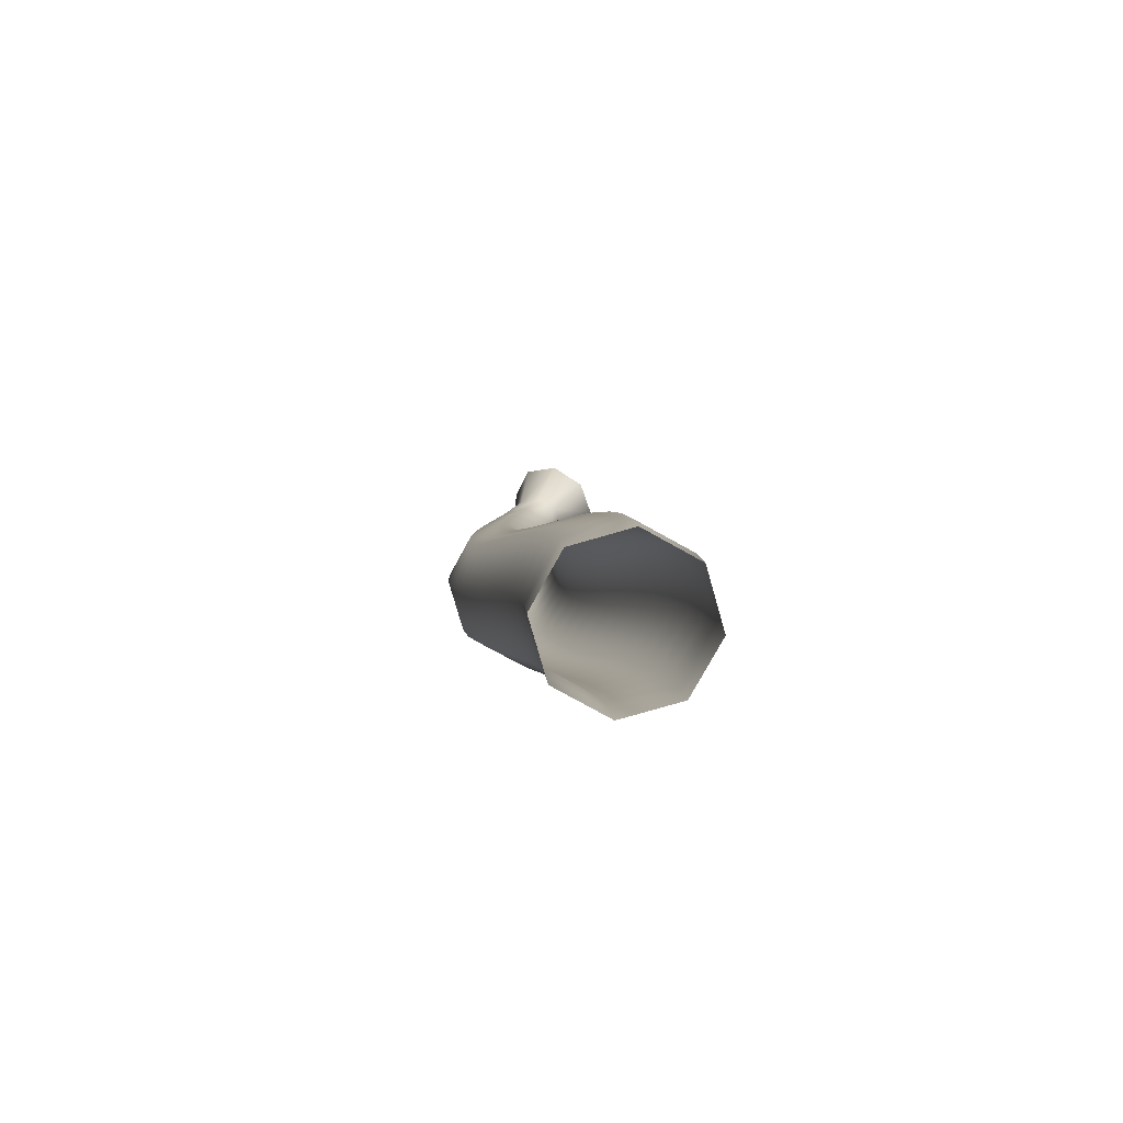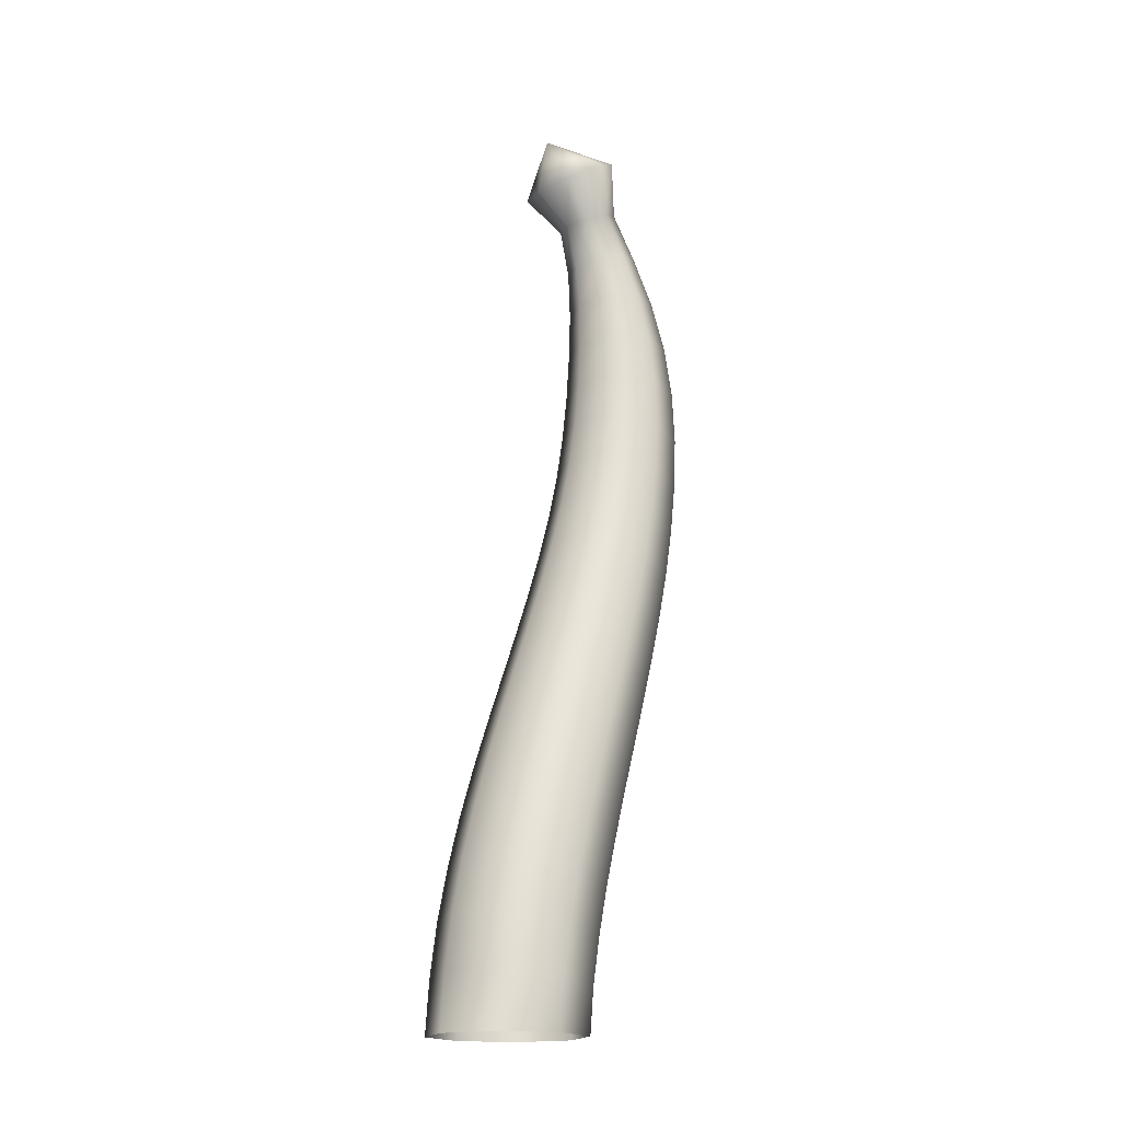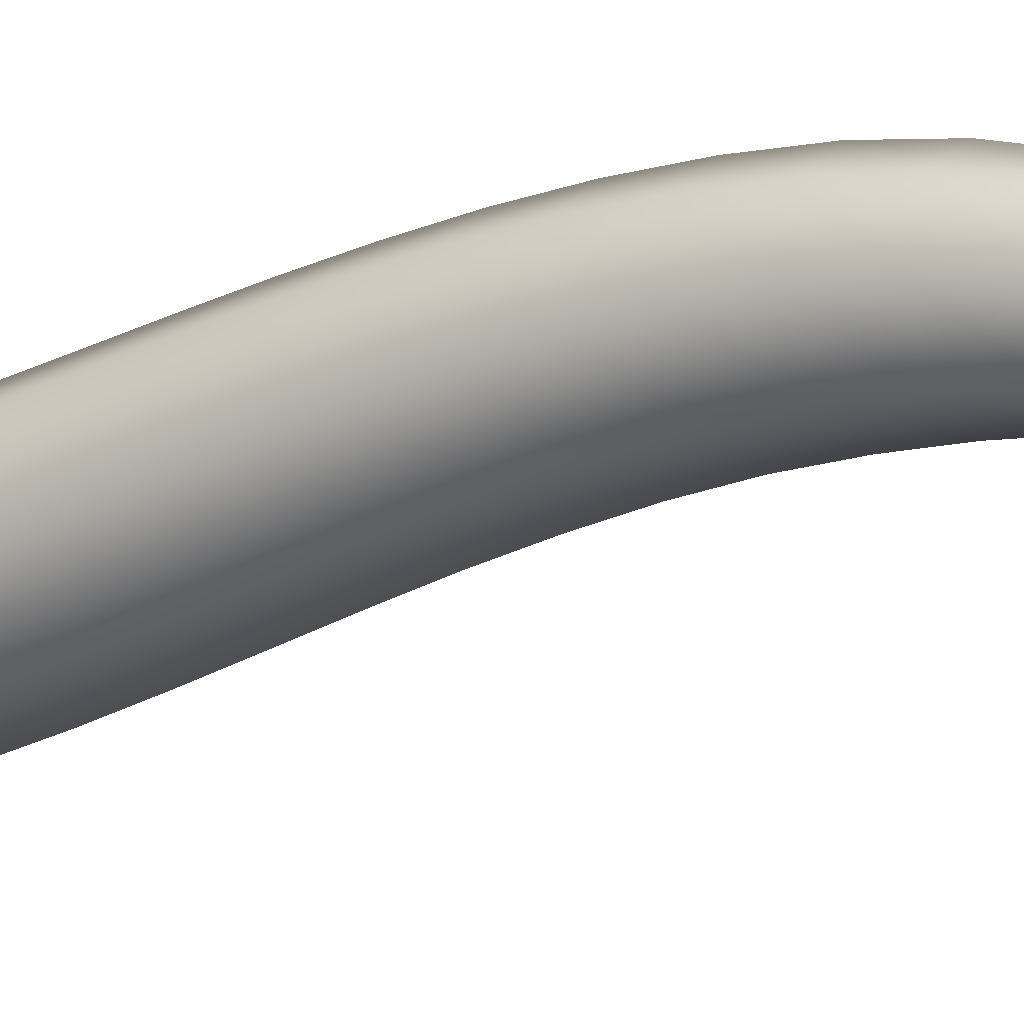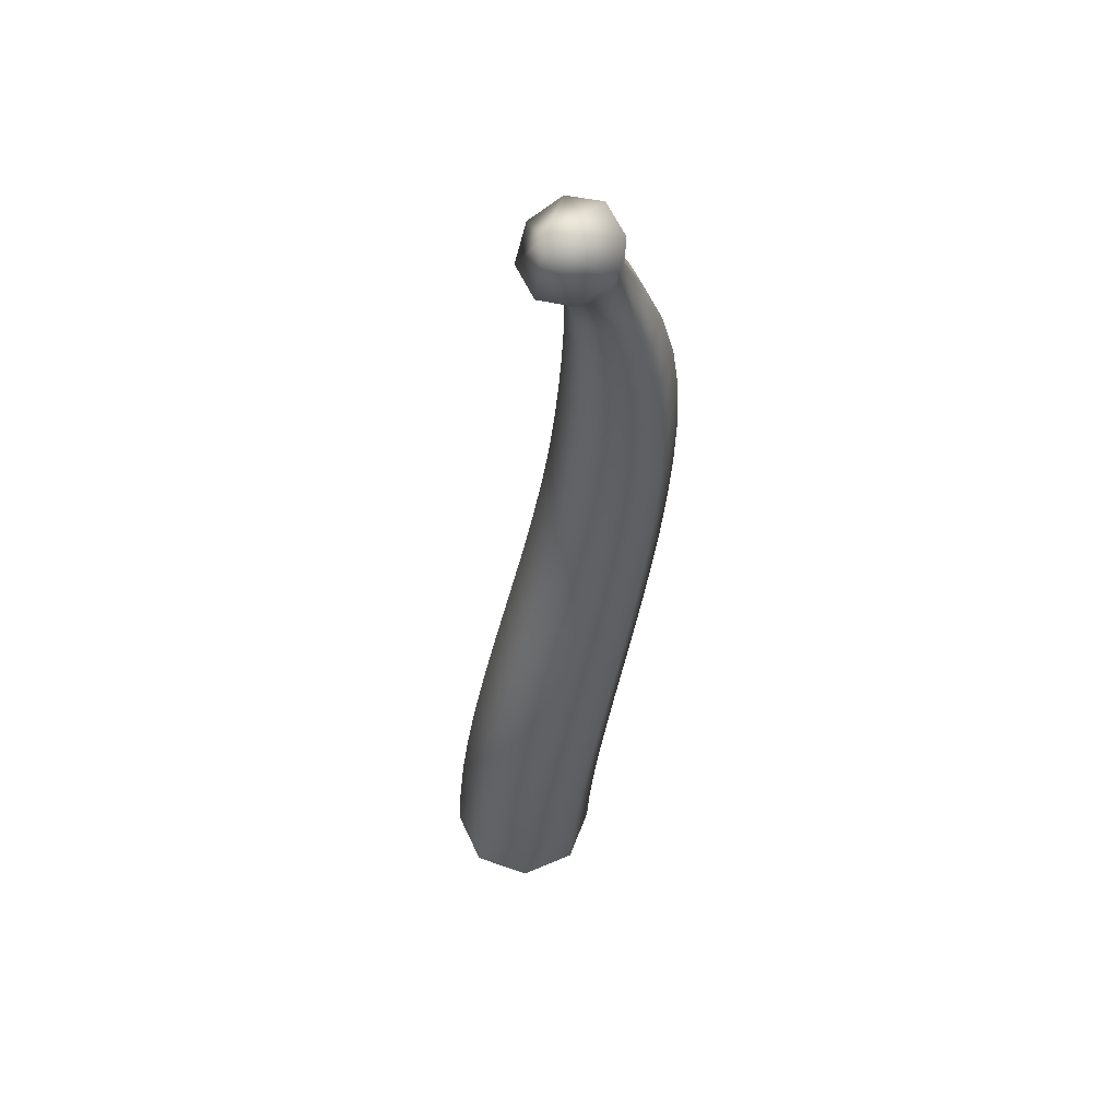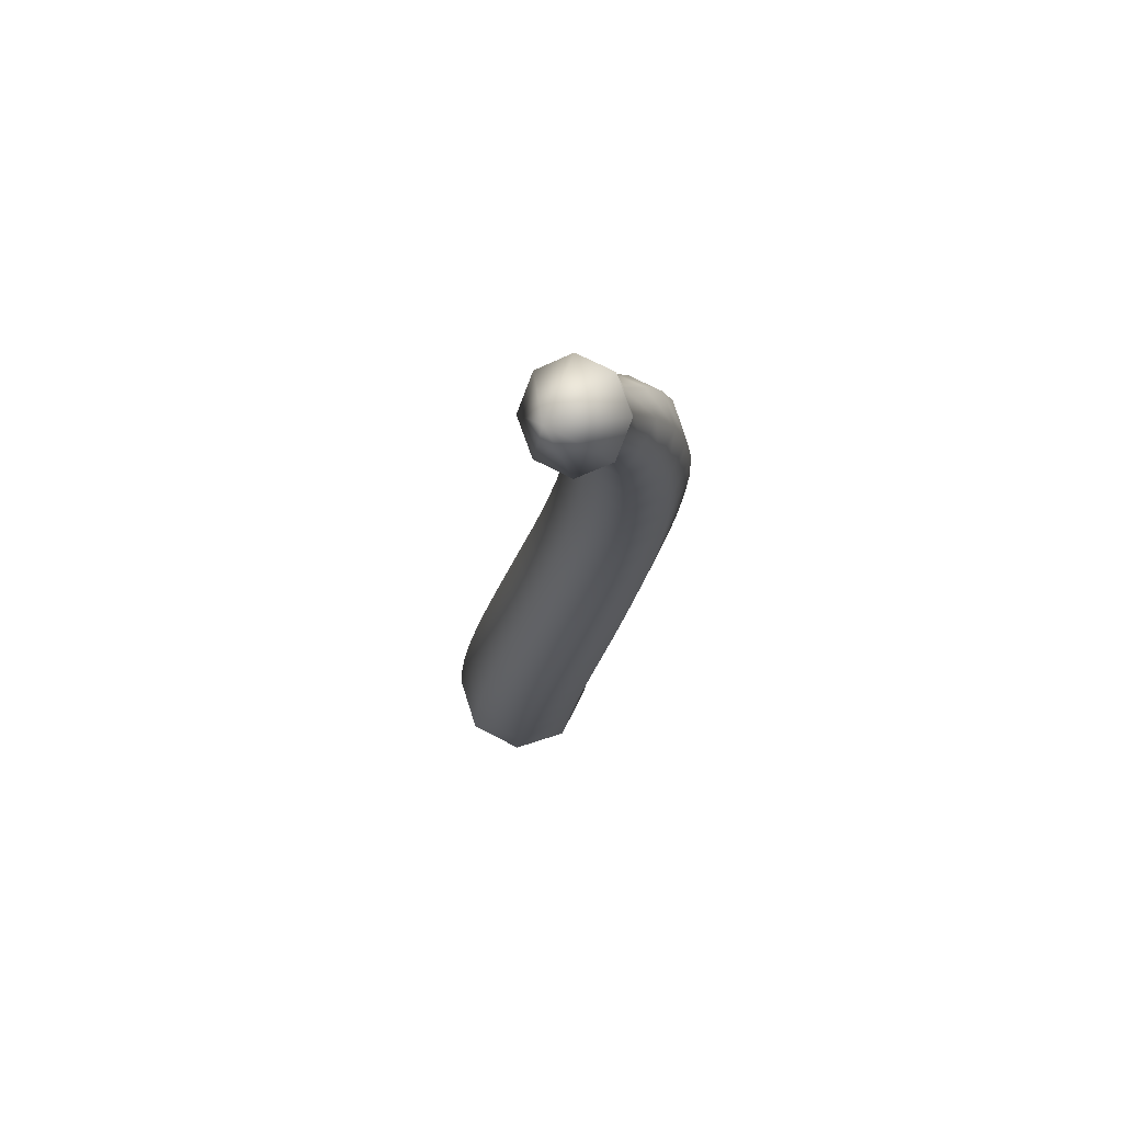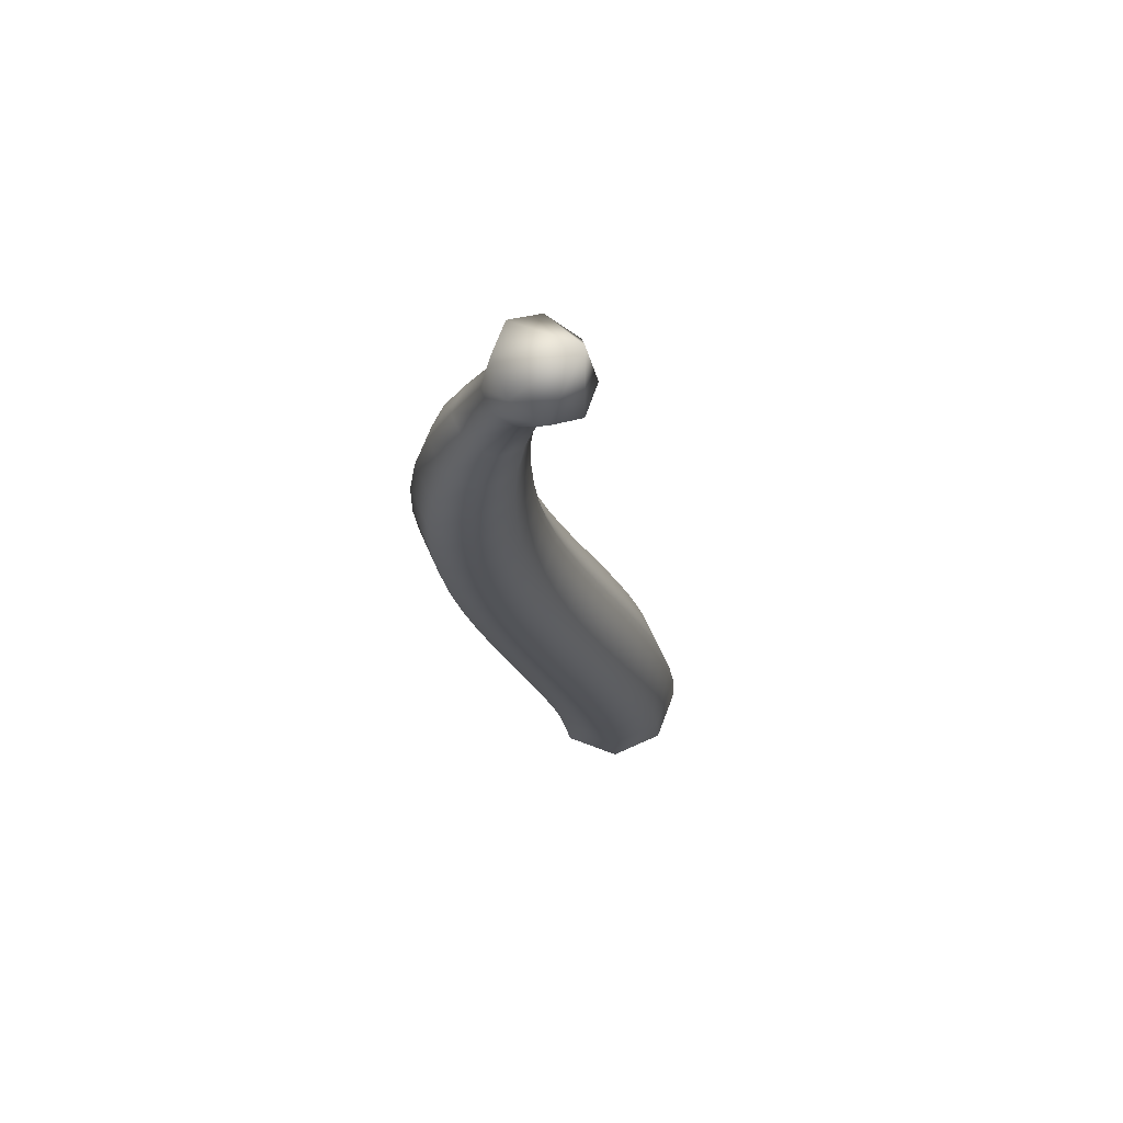
<metadata>
{"format":"obj","ext":"obj","renderer":"f3d","projection":"perspective","resolution":1024,"background":"white","views":[{"elev":-79.4,"azim":-51.5,"up":"+Z"},{"elev":-17.9,"azim":50.3,"up":"+Z"},{"elev":-0.8,"azim":-59.8,"up":"+Y"},{"elev":55.0,"azim":43.0,"up":"+Z"},{"elev":75.7,"azim":49.8,"up":"+Z"},{"elev":69.2,"azim":-91.8,"up":"+Z"}]}
</metadata>
<code>
v 0 0.465 0
v 0.3288 0.3288 0
v 0.465 0 0
v 0.3288 -0.3288 0
v 0 -0.465 0
v -0.3288 -0.3288 0
v -0.465 0 0
v -0.3288 0.3288 0
v 0 0.4884 0.2614
v 0.3293 0.3524 0.2724
v 0.4656 0.02424 0.299
v 0.3293 -0.3039 0.3256
v 0 -0.4399 0.3366
v -0.3293 -0.3039 0.3256
v -0.4656 0.02424 0.299
v -0.3293 0.3524 0.2724
v 0 0.531 0.526
v 0.3304 0.3956 0.5464
v 0.4672 0.06898 0.5957
v 0.3304 -0.2577 0.6449
v 0 -0.393 0.6653
v -0.3304 -0.2577 0.6449
v -0.4672 0.06898 0.5957
v -0.3304 0.3956 0.5464
v 0 0.5866 0.7938
v 0.3295 0.453 0.8218
v 0.466 0.1304 0.8893
v 0.3295 -0.1921 0.9568
v 0 -0.3257 0.9848
v -0.3295 -0.1921 0.9568
v -0.466 0.1304 0.8893
v -0.3295 0.453 0.8218
v 0 0.6534 1.065
v 0.3274 0.5221 1.099
v 0.463 0.2049 1.18
v 0.3274 -0.1123 1.261
v 0 -0.2437 1.295
v -0.3274 -0.1123 1.261
v -0.463 0.2049 1.18
v -0.3274 0.5221 1.099
v 0 0.7275 1.34
v 0.3231 0.599 1.378
v 0.457 0.2887 1.468
v 0.3231 -0.02157 1.558
v 0 -0.1501 1.596
v -0.3231 -0.02157 1.558
v -0.457 0.2887 1.468
v -0.3231 0.599 1.378
v 0 0.8074 1.62
v 0.3179 0.6817 1.659
v 0.4496 0.3783 1.754
v 0.3179 0.07491 1.849
v 0 -0.05076 1.889
v -0.3179 0.07491 1.849
v -0.4496 0.3783 1.754
v -0.3179 0.6817 1.659
v 0 0.8896 1.905
v 0.3115 0.7668 1.944
v 0.4406 0.4703 2.04
v 0.3115 0.1737 2.135
v 0 0.05088 2.175
v -0.3115 0.1737 2.135
v -0.4406 0.4703 2.04
v -0.3115 0.7668 1.944
v 0 0.9708 2.196
v 0.304 0.8508 2.234
v 0.4299 0.561 2.326
v 0.304 0.2713 2.418
v 0 0.1513 2.456
v -0.304 0.2713 2.418
v -0.4299 0.561 2.326
v -0.304 0.8508 2.234
v 0 1.048 2.493
v 0.2957 0.9305 2.528
v 0.4182 0.6472 2.613
v 0.2957 0.3639 2.698
v 0 0.2466 2.733
v -0.2957 0.3639 2.698
v -0.4182 0.6472 2.613
v -0.2957 0.9305 2.528
v 0 1.118 2.797
v 0.2874 1.003 2.828
v 0.4065 0.7252 2.903
v 0.2874 0.4476 2.978
v 0 0.3326 3.008
v -0.2874 0.4476 2.978
v -0.4065 0.7252 2.903
v -0.2874 1.003 2.828
v 0 1.175 3.109
v 0.2781 1.063 3.134
v 0.3933 0.7914 3.195
v 0.2781 0.5201 3.257
v 0 0.4077 3.282
v -0.2781 0.5201 3.257
v -0.3933 0.7914 3.195
v -0.2781 1.063 3.134
v 0 1.216 3.427
v 0.2682 1.106 3.446
v 0.3793 0.8421 3.491
v 0.2682 0.5777 3.536
v 0 0.4682 3.555
v -0.2682 0.5777 3.536
v -0.3793 0.8421 3.491
v -0.2682 1.106 3.446
v 0 1.236 3.751
v 0.2579 1.13 3.762
v 0.3647 0.8736 3.789
v 0.2579 0.6171 3.817
v 0 0.5109 3.828
v -0.2579 0.6171 3.817
v -0.3647 0.8736 3.789
v -0.2579 1.13 3.762
v 0 1.226 4.08
v 0.2432 1.125 4.082
v 0.344 0.8821 4.089
v 0.2432 0.6389 4.096
v 0 0.5382 4.099
v -0.2432 0.6389 4.096
v -0.344 0.8821 4.089
v -0.2432 1.125 4.082
v 0 1.177 4.408
v 0.2221 1.086 4.402
v 0.3141 0.8639 4.389
v 0.2221 0.6421 4.375
v 0 0.5503 4.37
v -0.2221 0.6421 4.375
v -0.3141 0.8639 4.389
v -0.2221 1.086 4.402
v 0 1.083 4.729
v 0.1917 1.005 4.716
v 0.271 0.8155 4.685
v 0.1917 0.6264 4.654
v 0 0.548 4.641
v -0.1917 0.6264 4.654
v -0.271 0.8155 4.685
v -0.1917 1.005 4.716
v 0 0.9475 5.034
v 0.1568 0.885 5.016
v 0.2218 0.7341 4.974
v 0.1568 0.5831 4.931
v 0 0.5206 4.913
v -0.1568 0.5831 4.931
v -0.2218 0.7341 4.974
v -0.1568 0.885 5.016
v 0 0.787 5.322
v 0.1305 0.7373 5.301
v 0.1845 0.6171 5.25
v 0.1305 0.4969 5.199
v 0 0.4472 5.178
v -0.1305 0.4969 5.199
v -0.1845 0.6171 5.25
v -0.1305 0.7373 5.301
v 0 0.7245 5.663
v 0.215 0.648 5.618
v 0.3041 0.4634 5.507
v 0.215 0.2787 5.397
v 0 0.2023 5.352
v -0.215 0.2787 5.397
v -0.3041 0.4634 5.507
v -0.215 0.648 5.618
v 0 0.273 5.739
g Horn1
f 1 9 2
f 1 16 9
f 2 9 10
f 2 10 3
f 3 10 11
f 3 11 4
f 4 11 12
f 4 12 5
f 5 12 13
f 5 13 6
f 6 13 14
f 6 14 7
f 7 14 15
f 7 15 8
f 8 15 16
f 8 16 1
f 9 17 10
f 9 24 17
f 10 17 18
f 10 18 11
f 11 18 19
f 11 19 12
f 12 19 20
f 12 20 13
f 13 20 21
f 13 21 14
f 14 21 22
f 14 22 15
f 15 22 23
f 15 23 16
f 16 23 24
f 16 24 9
f 17 25 18
f 17 32 25
f 18 25 26
f 18 26 19
f 19 26 27
f 19 27 20
f 20 27 28
f 20 28 21
f 21 28 29
f 21 29 22
f 22 29 30
f 22 30 23
f 23 30 31
f 23 31 24
f 24 31 32
f 24 32 17
f 25 33 26
f 25 40 33
f 26 33 34
f 26 34 27
f 27 34 35
f 27 35 28
f 28 35 36
f 28 36 29
f 29 36 37
f 29 37 30
f 30 37 38
f 30 38 31
f 31 38 39
f 31 39 32
f 32 39 40
f 32 40 25
f 33 41 34
f 33 48 41
f 34 41 42
f 34 42 35
f 35 42 43
f 35 43 36
f 36 43 44
f 36 44 37
f 37 44 45
f 37 45 38
f 38 45 46
f 38 46 39
f 39 46 47
f 39 47 40
f 40 47 48
f 40 48 33
f 41 49 42
f 41 56 49
f 42 49 50
f 42 50 43
f 43 50 51
f 43 51 44
f 44 51 52
f 44 52 45
f 45 52 53
f 45 53 46
f 46 53 54
f 46 54 47
f 47 54 55
f 47 55 48
f 48 55 56
f 48 56 41
f 49 57 50
f 49 64 57
f 50 57 58
f 50 58 51
f 51 58 59
f 51 59 52
f 52 59 60
f 52 60 53
f 53 60 61
f 53 61 54
f 54 61 62
f 54 62 55
f 55 62 63
f 55 63 56
f 56 63 64
f 56 64 49
f 57 65 58
f 57 72 65
f 58 65 66
f 58 66 59
f 59 66 67
f 59 67 60
f 60 67 68
f 60 68 61
f 61 68 69
f 61 69 62
f 62 69 70
f 62 70 63
f 63 70 71
f 63 71 64
f 64 71 72
f 64 72 57
f 65 73 66
f 65 80 73
f 66 73 74
f 66 74 67
f 67 74 75
f 67 75 68
f 68 75 76
f 68 76 69
f 69 76 77
f 69 77 70
f 70 77 78
f 70 78 71
f 71 78 79
f 71 79 72
f 72 79 80
f 72 80 65
f 73 81 74
f 73 88 81
f 74 81 82
f 74 82 75
f 75 82 83
f 75 83 76
f 76 83 84
f 76 84 77
f 77 84 85
f 77 85 78
f 78 85 86
f 78 86 79
f 79 86 87
f 79 87 80
f 80 87 88
f 80 88 73
f 81 89 82
f 81 96 89
f 82 89 90
f 82 90 83
f 83 90 91
f 83 91 84
f 84 91 92
f 84 92 85
f 85 92 93
f 85 93 86
f 86 93 94
f 86 94 87
f 87 94 95
f 87 95 88
f 88 95 96
f 88 96 81
f 89 97 90
f 89 104 97
f 90 97 98
f 90 98 91
f 91 98 99
f 91 99 92
f 92 99 100
f 92 100 93
f 93 100 101
f 93 101 94
f 94 101 102
f 94 102 95
f 95 102 103
f 95 103 96
f 96 103 104
f 96 104 89
f 97 105 98
f 97 112 105
f 98 105 106
f 98 106 99
f 99 106 107
f 99 107 100
f 100 107 108
f 100 108 101
f 101 108 109
f 101 109 102
f 102 109 110
f 102 110 103
f 103 110 111
f 103 111 104
f 104 111 112
f 104 112 97
f 105 113 106
f 105 120 113
f 106 113 114
f 106 114 107
f 107 114 115
f 107 115 108
f 108 115 116
f 108 116 109
f 109 116 117
f 109 117 110
f 110 117 118
f 110 118 111
f 111 118 119
f 111 119 112
f 112 119 120
f 112 120 105
f 113 121 114
f 113 128 121
f 114 121 122
f 114 122 115
f 115 122 123
f 115 123 116
f 116 123 124
f 116 124 117
f 117 124 125
f 117 125 118
f 118 125 126
f 118 126 119
f 119 126 127
f 119 127 120
f 120 127 128
f 120 128 113
f 121 129 122
f 121 136 129
f 122 129 130
f 122 130 123
f 123 130 131
f 123 131 124
f 124 131 132
f 124 132 125
f 125 132 133
f 125 133 126
f 126 133 134
f 126 134 127
f 127 134 135
f 127 135 128
f 128 135 136
f 128 136 121
f 129 137 130
f 129 144 137
f 130 137 138
f 130 138 131
f 131 138 139
f 131 139 132
f 132 139 140
f 132 140 133
f 133 140 141
f 133 141 134
f 134 141 142
f 134 142 135
f 135 142 143
f 135 143 136
f 136 143 144
f 136 144 129
f 137 145 138
f 137 152 145
f 138 145 146
f 138 146 139
f 139 146 147
f 139 147 140
f 140 147 148
f 140 148 141
f 141 148 149
f 141 149 142
f 142 149 150
f 142 150 143
f 143 150 151
f 143 151 144
f 144 151 152
f 144 152 137
f 145 153 146
f 145 160 153
f 146 153 154
f 146 154 147
f 147 154 155
f 147 155 148
f 148 155 156
f 148 156 149
f 149 156 157
f 149 157 150
f 150 157 158
f 150 158 151
f 151 158 159
f 151 159 152
f 152 159 160
f 152 160 145
f 153 161 154
f 154 161 155
f 155 161 156
f 156 161 157
f 157 161 158
f 158 161 159
f 159 161 160
f 160 161 153

</code>
